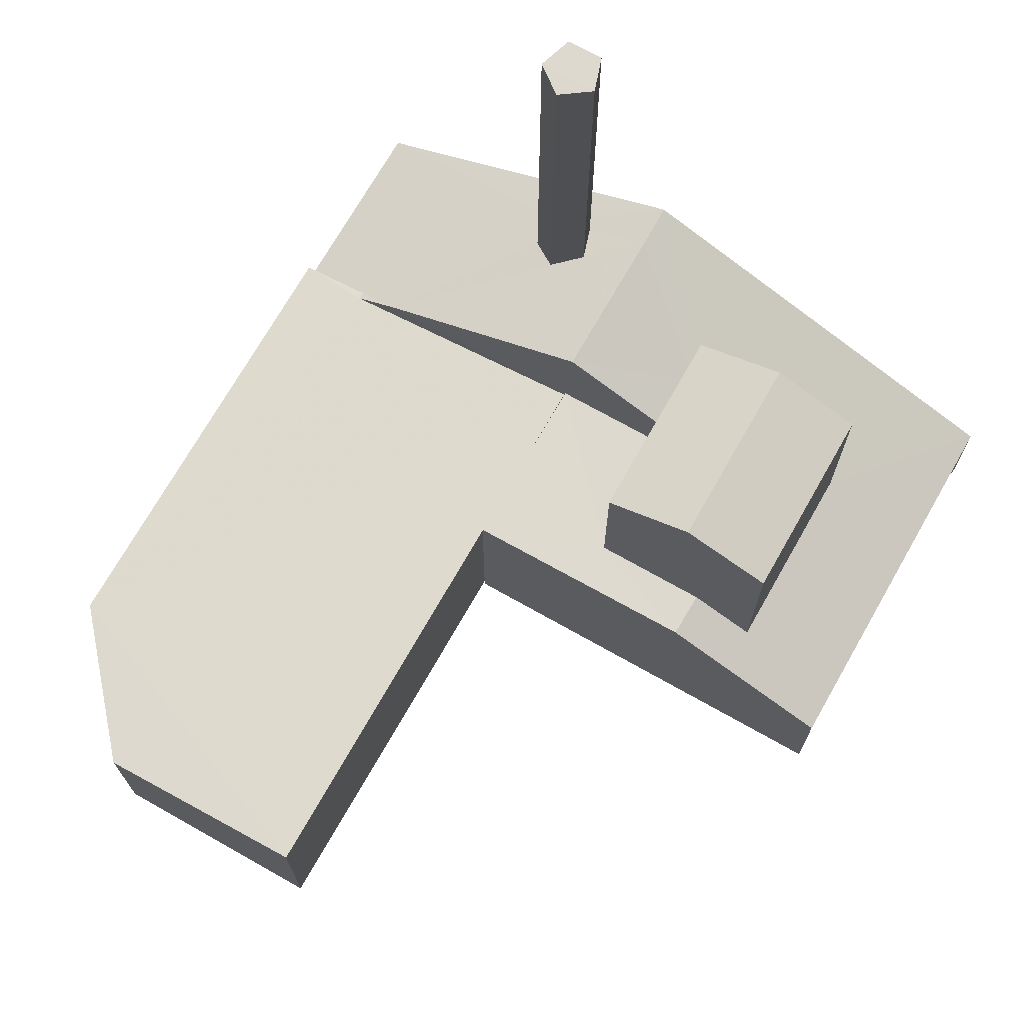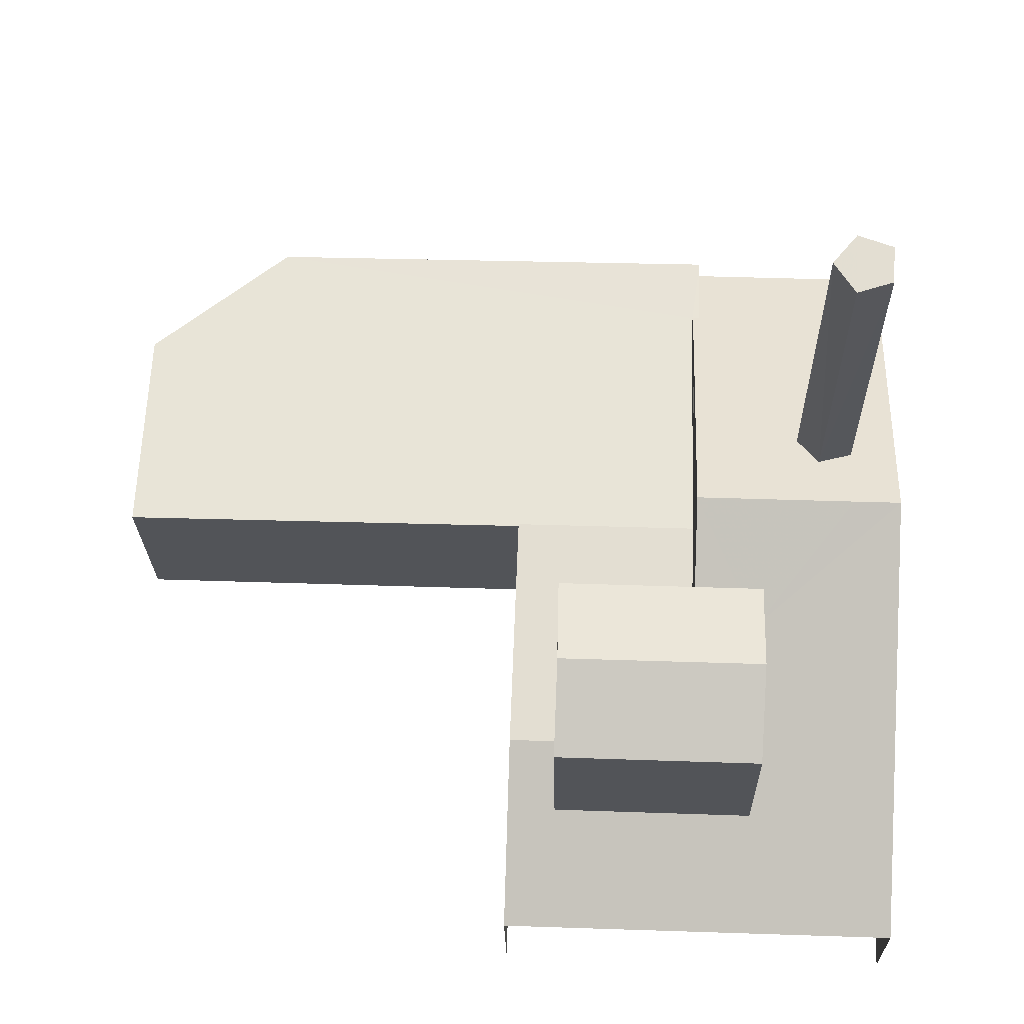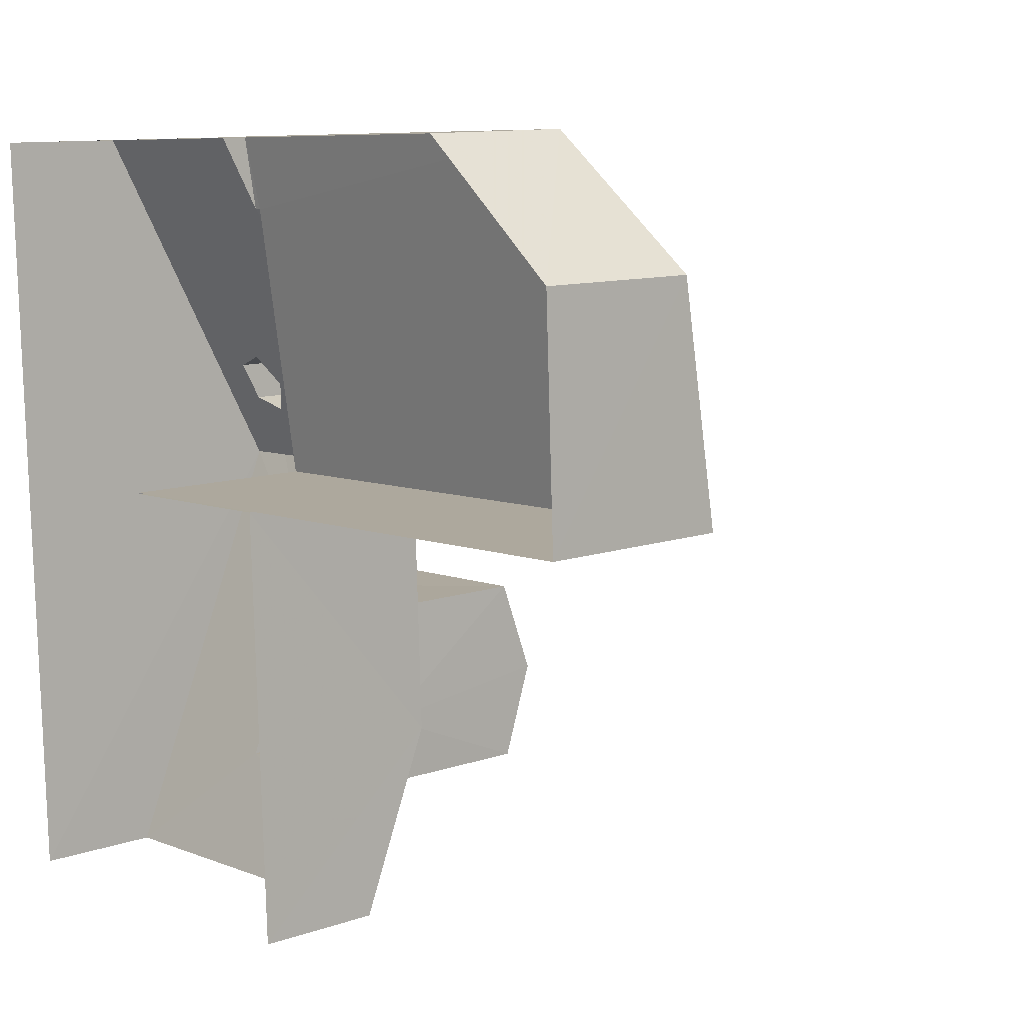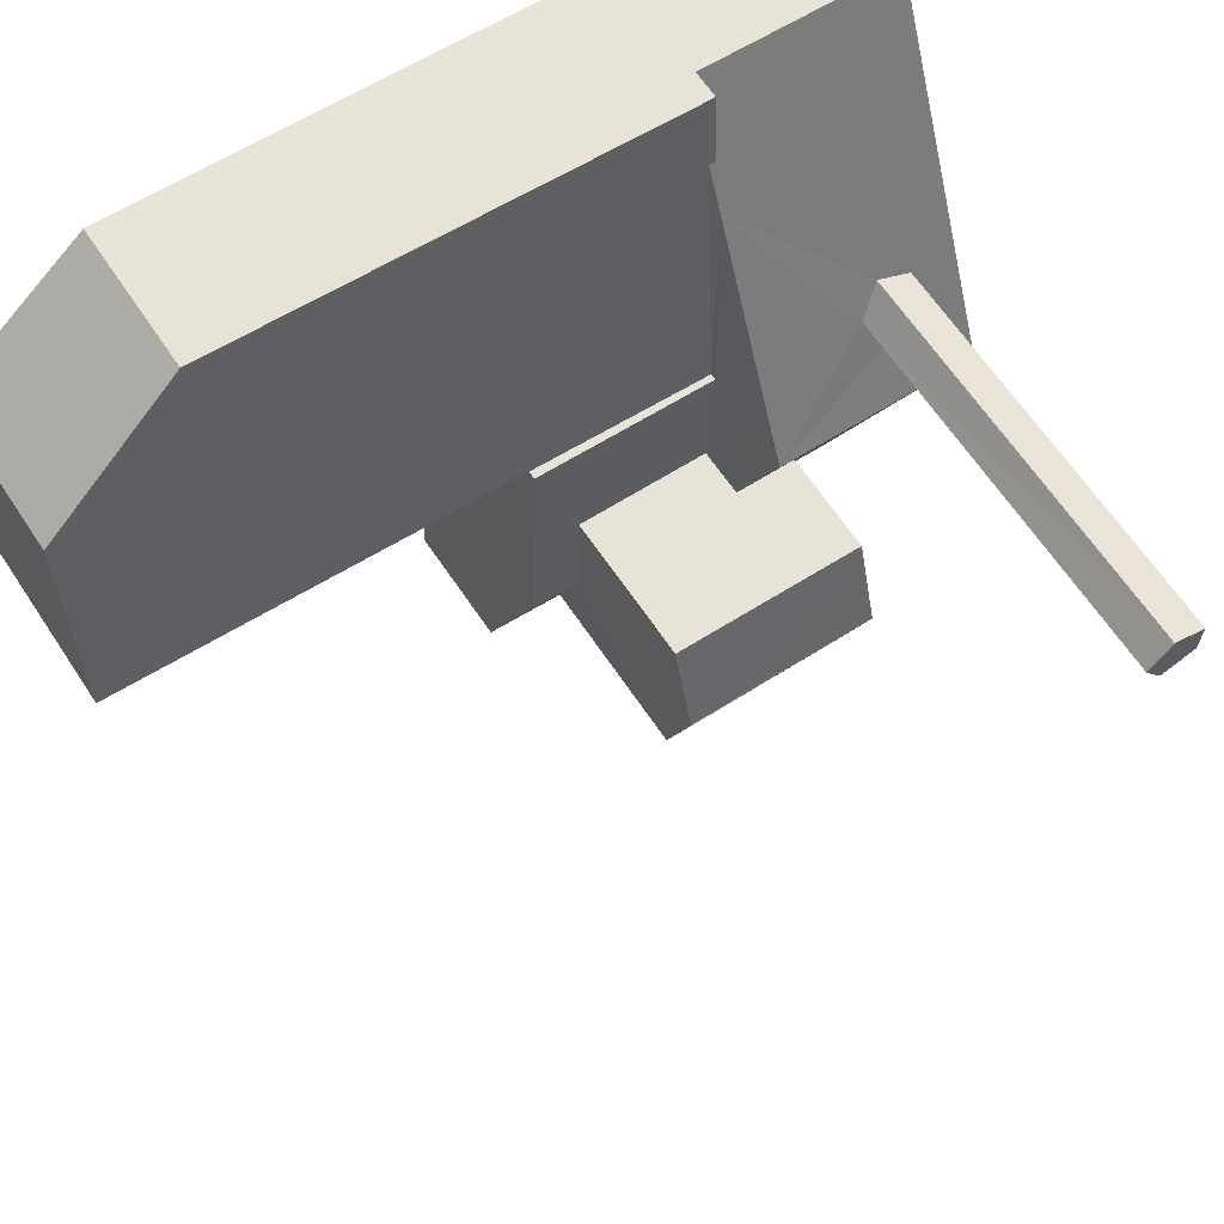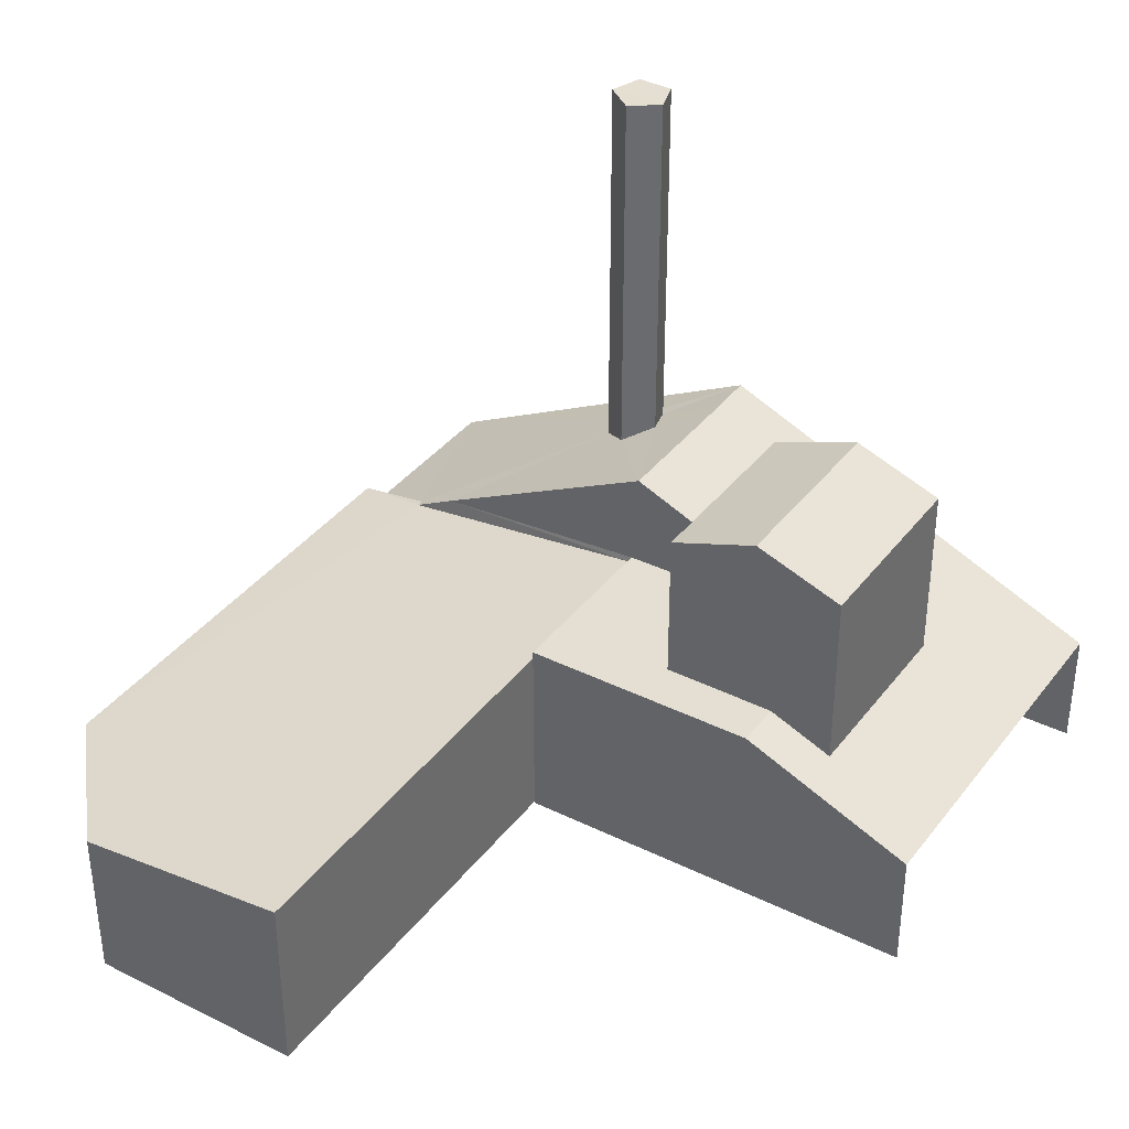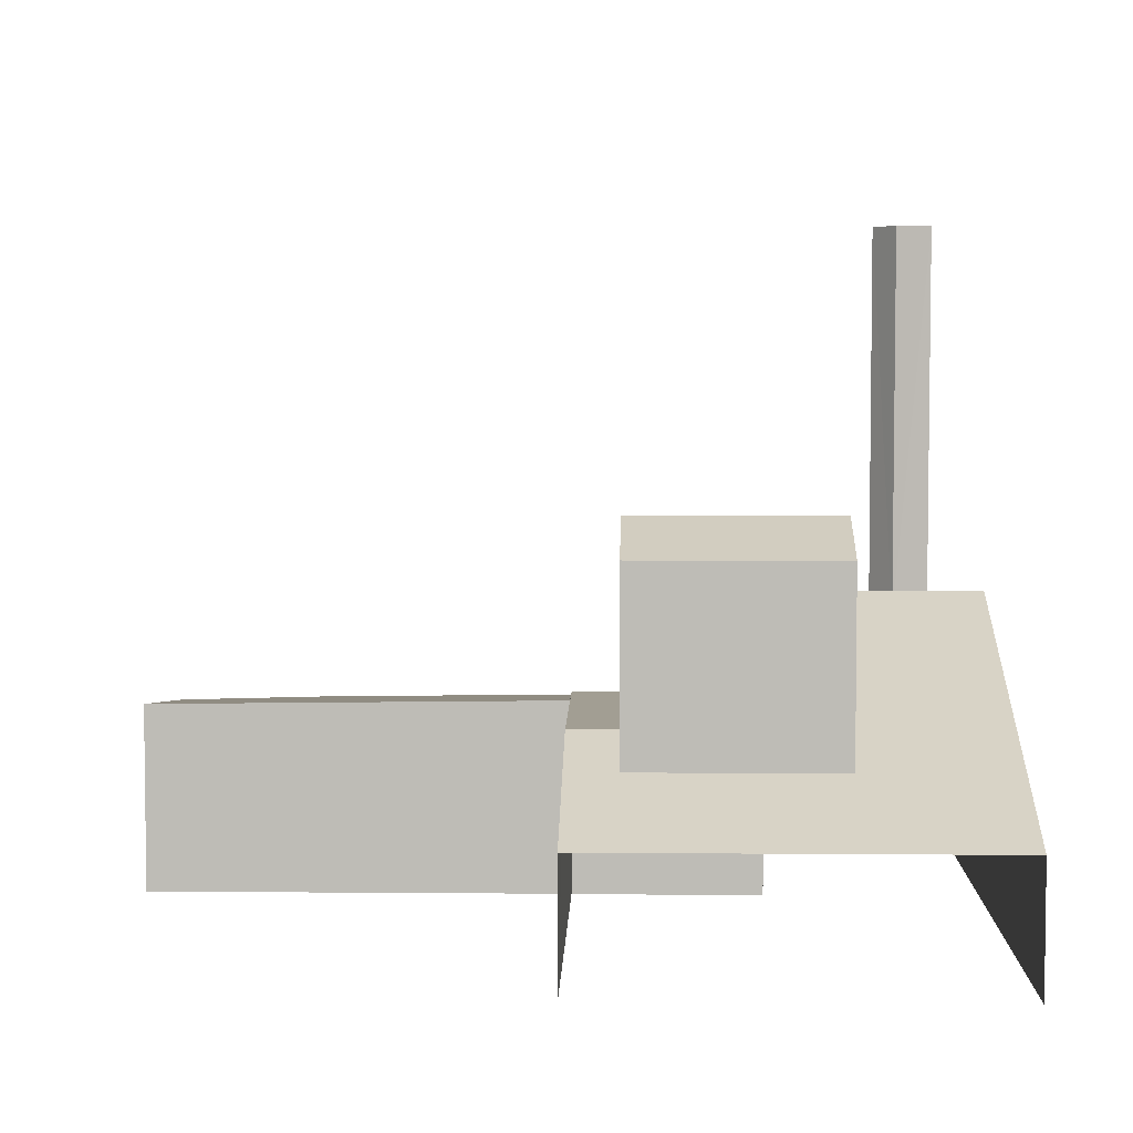
<metadata>
{"format":"obj","ext":"obj","renderer":"f3d","projection":"perspective","resolution":1024,"background":"white","views":[{"elev":71.2,"azim":-62.5,"up":"+Z"},{"elev":-22.8,"azim":1.1,"up":"+Y"},{"elev":10.4,"azim":-131.6,"up":"+Y"},{"elev":64.0,"azim":-33.3,"up":"+Y"},{"elev":36.9,"azim":-59.5,"up":"+Z"},{"elev":5.1,"azim":-0.6,"up":"+Z"}]}
</metadata>
<code>
v -3.728e+05 -1.052e+05 24.22
v -3.728e+05 -1.052e+05 24.22
v -3.728e+05 -1.052e+05 24.23
v -3.728e+05 -1.052e+05 24.23
v -3.728e+05 -1.052e+05 24.23
v -3.728e+05 -1.052e+05 24.23
v -3.728e+05 -1.052e+05 24.23
v -3.728e+05 -1.052e+05 24.23
v -3.728e+05 -1.052e+05 24.22
v -3.728e+05 -1.052e+05 38.27
v -3.728e+05 -1.052e+05 38.27
v -3.728e+05 -1.052e+05 38.27
v -3.728e+05 -1.052e+05 38.27
v -3.728e+05 -1.052e+05 38.27
v -3.728e+05 -1.052e+05 28.53
v -3.728e+05 -1.052e+05 28.53
v -3.728e+05 -1.052e+05 28.53
v -3.728e+05 -1.052e+05 28.53
v -3.728e+05 -1.052e+05 28.53
v -3.728e+05 -1.052e+05 28.53
v -3.728e+05 -1.052e+05 27.66
v -3.728e+05 -1.052e+05 28.24
v -3.728e+05 -1.052e+05 27.38
v -3.728e+05 -1.052e+05 28.39
v -3.728e+05 -1.052e+05 27.69
v -3.728e+05 -1.052e+05 27.5
v -3.728e+05 -1.052e+05 27.69
v -3.728e+05 -1.052e+05 31.88
v -3.728e+05 -1.052e+05 31.88
v -3.728e+05 -1.052e+05 32.57
v -3.728e+05 -1.052e+05 32.57
v -3.728e+05 -1.052e+05 26.91
v -3.728e+05 -1.052e+05 27.94
v -3.728e+05 -1.052e+05 29.59
v -3.728e+05 -1.052e+05 29.59
v -3.728e+05 -1.052e+05 30.69
v -3.728e+05 -1.052e+05 26.91
v -3.728e+05 -1.052e+05 27.94
v -3.728e+05 -1.052e+05 30.69
v -3.728e+05 -1.052e+05 30.69
v -3.728e+05 -1.052e+05 31.88
v -3.728e+05 -1.052e+05 31.88
v -3.728e+05 -1.052e+05 28.17
v -3.728e+05 -1.052e+05 26.9
v -3.728e+05 -1.052e+05 26.9
v -3.728e+05 -1.052e+05 29.57
v -3.728e+05 -1.052e+05 29.76
v -3.728e+05 -1.052e+05 30.08
v -3.728e+05 -1.052e+05 29.96
v -3.728e+05 -1.052e+05 29.44
f 1 2 3
f 4 5 6
f 7 4 6
f 8 2 9
f 8 3 2
f 7 6 9
f 6 8 9
f 7 32 4
f 7 37 32
f 10 11 12
f 11 13 12
f 13 14 12
f 15 16 17
f 15 17 18
f 17 19 18
f 17 20 19
f 21 22 23
f 22 24 23
f 23 25 26
f 26 25 27
f 24 25 23
f 28 29 30
f 31 28 30
f 15 32 33
f 34 35 36
f 32 37 38
f 16 15 33
f 35 39 36
f 35 40 39
f 37 40 35
f 35 38 37
f 32 38 33
f 41 42 31
f 30 41 31
f 25 43 27
f 44 27 45
f 45 46 40
f 36 47 43
f 48 36 39
f 49 39 40
f 27 43 50
f 50 45 27
f 40 46 49
f 46 45 50
f 43 47 50
f 36 48 47
f 39 49 48
f 49 11 10
f 49 46 11
f 38 35 29
f 29 35 30
f 35 41 30
f 8 22 3
f 8 24 22
f 48 10 12
f 48 49 10
f 46 13 11
f 46 50 13
f 18 19 6
f 5 18 6
f 28 33 38
f 29 28 38
f 36 43 19
f 25 24 43
f 36 19 34
f 34 19 20
f 24 8 6
f 19 24 6
f 43 24 19
f 18 5 15
f 5 4 15
f 4 32 15
f 48 12 14
f 47 48 14
f 42 17 16
f 42 16 31
f 31 16 28
f 16 33 28
f 47 14 13
f 50 47 13
f 45 40 9
f 9 40 7
f 40 37 7
f 23 44 2
f 2 44 9
f 23 26 44
f 9 44 45
f 27 44 26
f 21 1 3
f 22 21 3
f 20 17 34
f 17 42 34
f 34 41 35
f 34 42 41
f 23 2 1
f 21 23 1

</code>
